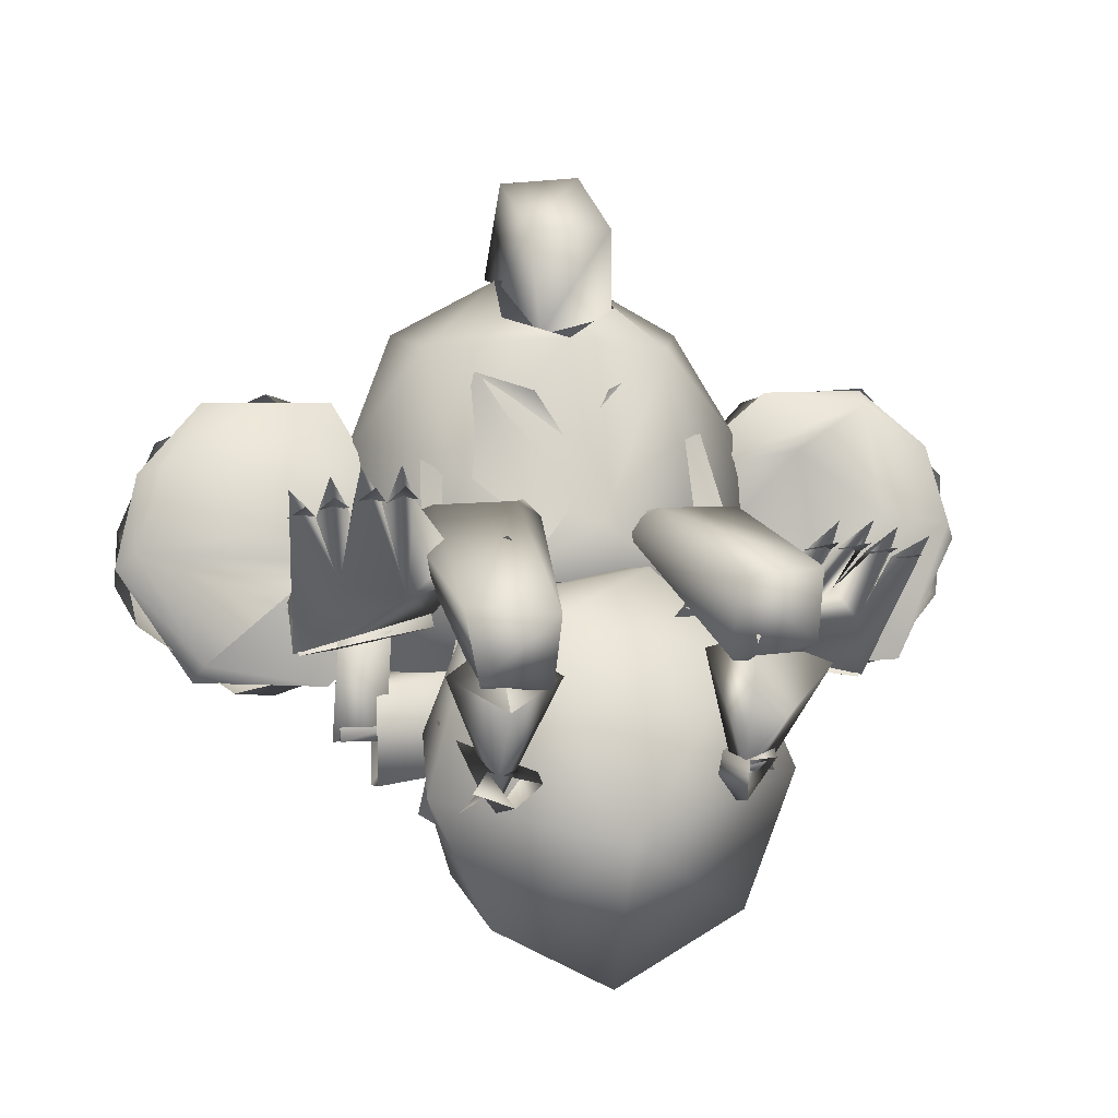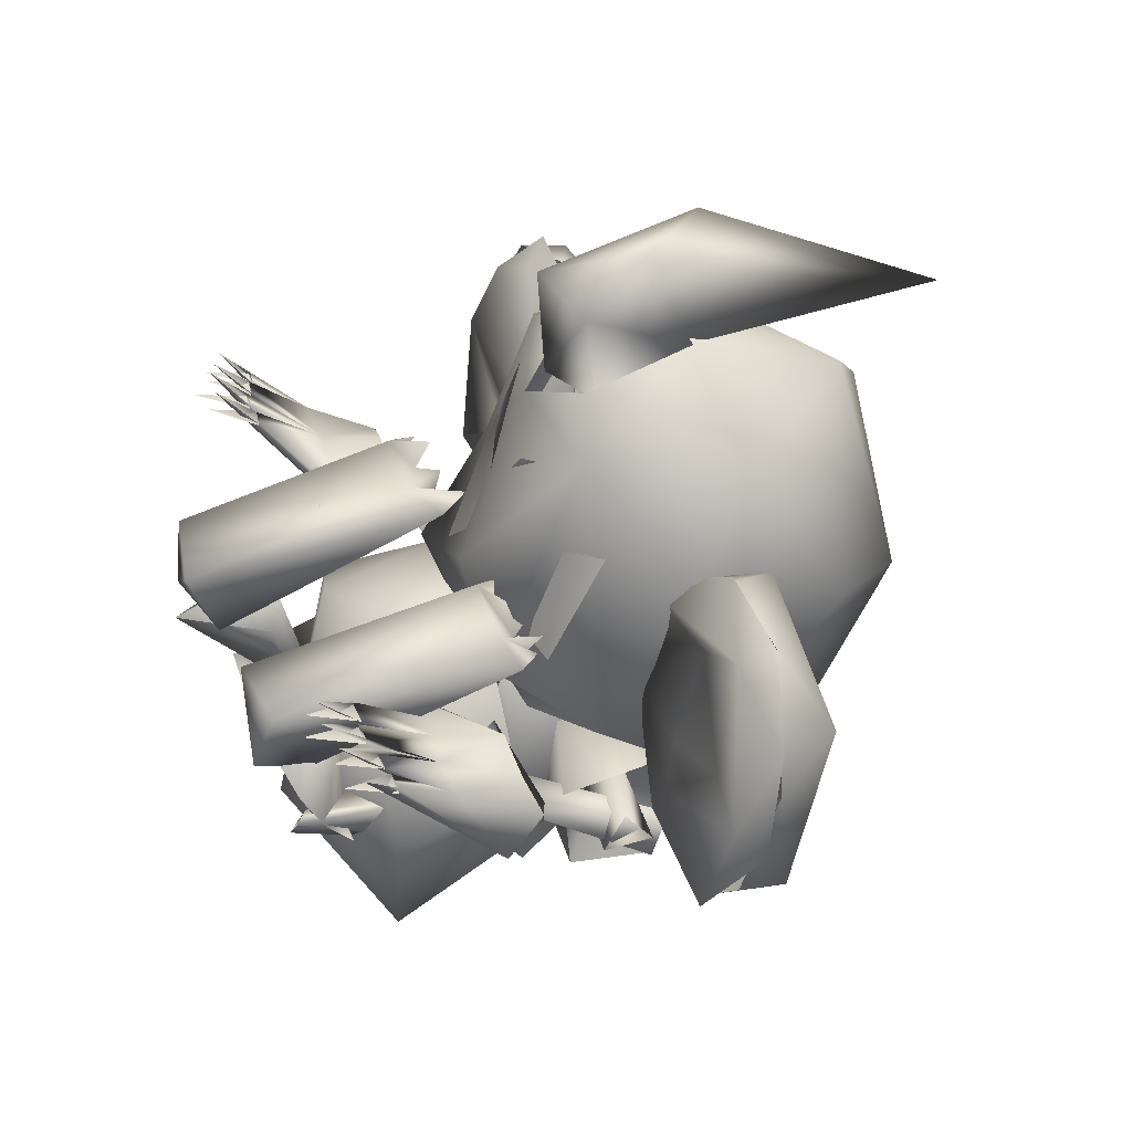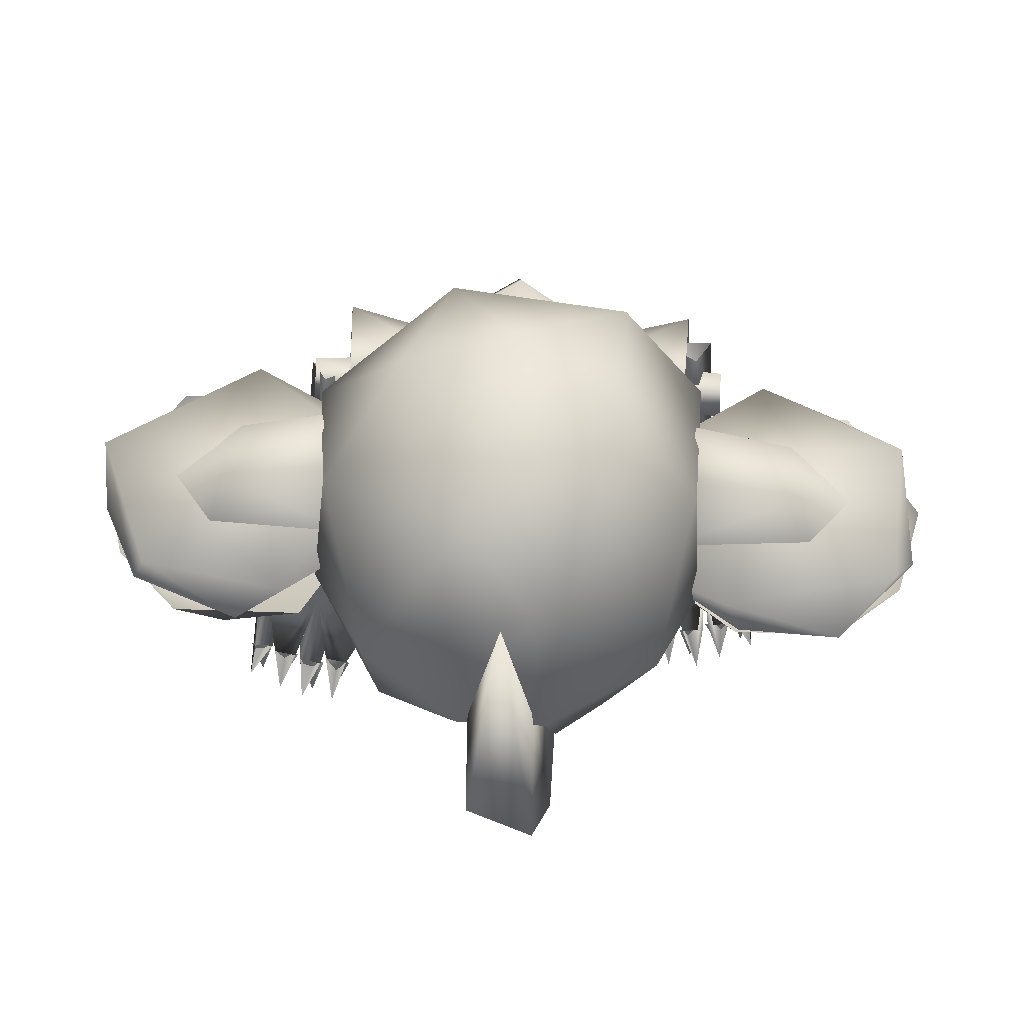
<metadata>
{"format":"obj","ext":"obj","renderer":"f3d","projection":"perspective","resolution":1024,"background":"white","views":[{"elev":8.3,"azim":-13.1,"up":"+Z"},{"elev":39.8,"azim":72.5,"up":"+Z"},{"elev":68.6,"azim":2.4,"up":"+Y"}]}
</metadata>
<code>
o AIAI
v -0.03041 0.1711 0.2202
v 0.03169 0.1711 0.2204
v 0.1427 0.1347 0.1051
v 0.1337 0.246 0.06902
v 0.1419 0.1499 -0.05703
v 0.1104 0.1901 0.1777
v 0.02004 0.2822 0.1761
v -0.1446 0.1425 0.1011
v -0.1019 0.2034 0.1796
v -0.02768 0.3154 0.1265
v -0.001232 0.1244 -0.1088
v 0.07747 0.3078 0.0379
v 1e-06 0.3131 -0.02362
v -0.07996 0.3027 -0.001274
v -0.1476 0.1651 -0.03789
v -0.1182 0.09528 -0.06638
v -0.04824 0.2309 -0.09749
v 0.07938 0.2547 -0.07135
v -0.1333 0.2466 0.06882
v -0.1332 0.08813 0.02721
v -0.08501 0.0623 0.09497
v 0.001176 0.06488 0.1852
v 0.04036 0.09494 0.2038
v -0.09394 0.1 0.178
v -0.03959 0.1007 0.1978
v 0.08193 0.03463 0.005406
v 0.1332 0.07286 -0.008752
v -0.08894 0.03584 0.002934
v -0.008475 0.0133 0.02153
v 0.01438 0.004291 -0.04221
v 0.01191 0.01389 0.06162
v 0.07544 0.0824 0.175
v -1.9e-05 0.02045 0.01936
v 0.07896 0.01486 0.01745
v -0.06519 0.005881 0.02612
v 0.2607 0.1033 -0.05865
v 0.2996 0.1082 0.04183
v 0.1955 0.1007 -0.01184
v 0.1631 0.104 -0.06159
v 0.2399 0.1295 0.1287
v 0.2932 0.1413 0.09542
v 0.251 0.1149 0.04737
v 0.1696 0.1519 0.1368
v 0.1124 0.107 0.02509
v 0.1883 0.1265 0.09625
v 0.1948 0.1059 0.02878
v 0.114 0.1198 0.0862
v 0.115 0.1428 0.09495
v 0.1048 0.1188 -0.000336
v 0.3107 0.1266 0.02694
v 0.2444 0.1533 0.1369
v -0.1198 0.1125 -0.02452
v -0.1652 0.1046 0.02729
v -0.1187 0.1127 0.06156
v -0.2759 0.1257 0.09616
v -0.2969 0.1098 0.03747
v -0.1942 0.105 -0.003491
v -0.211 0.1309 0.1364
v -0.09968 0.1284 0.03967
v -0.2528 0.08849 -0.03979
v -0.165 0.1043 -0.06115
v -0.1534 0.151 0.1354
v -0.2459 0.1533 0.1369
v -0.2926 0.141 0.08934
v -0.3106 0.1264 0.02444
v -0.2599 0.1084 -0.05504
v 0.02494 0.03422 -0.02491
v 0.03425 0.01621 0.01891
v -0.009197 0.001703 0.0189
v -0.08518 0.07189 -0.03795
v -0.09069 0.11 -0.02845
v -0.07077 0.0342 0.01213
v 2e-06 0.02055 0.01956
v 0.08647 0.1131 -0.02848
v 0.08677 0.03574 0.00397
v -0.004365 0.09705 -0.01117
v 0.0973 0.1084 0.1445
v 0.06297 0.08031 0.1613
v 0.02639 0.05347 0.15
v -0 0.03855 0.1055
v -0.02546 0.01599 0.05288
v 0.1133 0.04538 0.04664
v -0.02639 0.05347 0.15
v -0.06296 0.0803 0.1613
v -0.0973 0.1084 0.1445
v -0.106 0.05493 0.04394
v 0.09868 0.2065 0.03899
v 0.1032 0.1681 0.08259
v 0.1035 0.1434 -0.01898
v 0.192 0.125 -0.07301
v 0.1037 0.1549 -0.00412
v 0.2957 0.1477 -0.0162
v 0.2847 0.1785 0.0987
v 0.1614 0.1819 0.1271
v 0.3041 0.1366 0.07259
v 0.2519 0.1039 -0.0584
v 0.1075 0.1142 -0.01043
v 0.1124 0.1422 0.09219
v 0.2461 0.1528 0.1385
v 0.2942 0.1159 -0.01333
v 0.1642 0.1051 -0.05751
v 0.1717 0.1524 0.1352
v 0.2602 0.156 0.03191
v 0.2178 0.1457 -0.01421
v 0.2139 0.1981 0.04826
v 0.224 0.1678 0.07522
v 0.1138 0.2044 -0.007303
v -0.2001 0.1304 -0.07111
v -0.1041 0.1591 0.005431
v -0.3093 0.1584 0.007756
v -0.1627 0.1815 0.1286
v -0.2686 0.1783 0.1096
v -0.224 0.1678 0.07522
v -0.2602 0.156 0.03191
v -0.3079 0.1311 0.05062
v -0.1999 0.1545 0.1424
v -0.1277 0.1069 -0.04283
v -0.2311 0.1033 -0.06314
v -0.2971 0.1151 -0.0142
v -0.2793 0.1461 0.1101
v -0.1001 0.135 0.06566
v -0.1032 0.1681 0.08259
v -0.09868 0.2065 0.03899
v -0.2139 0.1981 0.04826
v -0.1138 0.2044 -0.007302
v -0.1035 0.1434 -0.01898
v -0.2178 0.1457 -0.01421
v -0.01553 0.08368 0.186
v 0.03953 0.1011 0.1972
v 0.03805 0.09511 0.2591
v 0.02391 0.17 0.2155
v -0.02411 0.1747 0.2159
v -0.02415 0.08154 0.2599
v 0.02535 0.1426 0.2945
v -0.0214 0.1913 0.2901
v 0.000415 0.3593 0.2135
v 0.02735 0.08983 -0.1182
v 0.04458 0.05205 -0.1103
v 0.04551 0.14 -0.07919
v 0.1092 0.07776 -0.09492
v 0.1383 0.05325 -0.1231
v 0.1394 0.04789 -0.05425
v 0.05529 0.06806 -0.04191
v 0.1294 0.1331 -0.04978
v 0.1336 0.1141 -0.1361
v 0.1144 0.1014 -0.08011
v 0.111 0.09816 -0.1006
v 0.1046 0.07672 -0.07168
v -0.003541 0.02303 -0.2124
v -0.1154 0.02288 -0.1367
v 0.000117 0.145 -0.1497
v 0.06271 0.148 -0.08513
v 0.01082 0.1574 -0.03467
v -0.0405 0.1353 -0.0124
v -0.07925 0.02386 0.02417
v 0.05911 0.02882 0.03797
v -0.06186 0.1428 -0.1096
v 0.1223 0.02317 -0.1245
v -0.04458 0.05205 -0.1103
v -0.02735 0.08983 -0.1182
v -0.05529 0.06806 -0.04191
v -0.04551 0.14 -0.07919
v -0.1092 0.07776 -0.09492
v -0.1383 0.05325 -0.1231
v -0.1294 0.1331 -0.04978
v -0.1144 0.1014 -0.08011
v -0.1336 0.1141 -0.1361
v -0.111 0.09816 -0.1006
v -0.1395 0.04789 -0.05425
v -0.1046 0.07672 -0.07168
v 0.1612 0.08535 -0.06529
v 0.1612 0.0703 -0.09404
v 0.1602 0.106 -0.09323
v 0.1055 0.09833 -0.101
v 0.1046 0.09911 -0.06529
v 0.1045 0.07022 -0.08046
v 0.09223 -0.06145 -0.1938
v 0.000509 -0.06651 -0.2423
v -0.08396 -0.07156 -0.194
v -0.09985 -0.01223 -0.1711
v -0.002075 0.000439 -0.2212
v 0.003775 0.01435 -0.1832
v 0.07467 0.02208 -0.163
v 0.1137 0.02309 -0.05235
v -0.07717 0.02143 -0.1583
v -0.1254 -0.06659 -0.1044
v -0 -0.1222 -0.1296
v 0.1259 -0.06671 -0.09682
v 0.02636 0.02308 0.02907
v 0.03535 -0.02451 0.0363
v -0.043 -0.0713 0.01159
v -0.07587 0.02341 0.00947
v 0.09081 -0.0677 -0.01802
v -0.09947 -0.05842 -0.01524
v -0.112 0.0232 -0.08047
v -0.05145 -0.02285 -0.07845
v -0.07994 -0.1293 -0.09893
v -0.08744 -0.03261 -0.1275
v -0.1076 -0.1307 -0.08768
v -0.09605 -0.1186 -0.0767
v -0.1129 -0.03176 -0.05993
v -0.05863 -0.1142 -0.08756
v 0.05161 -0.02293 -0.07859
v 0.0855 -0.03022 -0.1247
v 0.09285 -0.1278 -0.07459
v 0.1131 -0.03332 -0.05821
v 0.07772 -0.1191 -0.0778
v 0.07229 -0.1302 -0.1016
v -0.1612 0.08535 -0.06529
v -0.1602 0.106 -0.09323
v -0.1612 0.0703 -0.09404
v -0.1055 0.09833 -0.101
v -0.1045 0.07022 -0.08046
v -0.1046 0.09911 -0.06529
v -0.09201 -0.04167 0.03984
v -0.2053 -0.01863 -0.01451
v -0.1782 -0.04869 0.03555
v -0.134 -0.04811 0.0243
v -0.102 -0.04807 0.0526
v -0.1552 0.000594 0.04753
v -0.1366 -0.09132 0.09508
v -0.1536 -0.08935 0.09281
v -0.1487 -0.1179 0.1197
v -0.1962 -0.08568 0.0894
v -0.201 -0.04397 0.05364
v -0.2124 -0.08179 0.08575
v -0.1924 -0.1108 0.113
v -0.06145 -0.06933 0.05279
v -0.1741 -0.1162 0.1186
v -0.1096 -0.008857 0.007991
v -0.159 -0.04216 0.05658
v -0.1751 -0.09064 0.09401
v -0.1581 -0.09265 0.09633
v -0.185 0.002917 0.03483
v -0.2048 0.009507 0.01564
v -0.06995 -0.06522 0.04825
v -0.179 -0.08768 0.09167
v -0.2172 -0.1026 0.1042
v -0.1984 -0.08275 0.08568
v -0.169 -0.002745 0.03707
v -0.2058 0.008524 0.01164
v -0.113 0.002634 0.02176
v -0.1105 -0.0162 1e-06
v -0.162 0.01925 -0.01802
v -0.2017 -0.02262 -0.0149
v -0.173 -0.002699 -0.007047
v -0.1645 0.08854 -0.09775
v -0.1272 0.08344 -0.09672
v -0.1362 0.002642 -0.004658
v -0.1515 0.1078 -0.07481
v -0.1338 -0.09144 0.09518
v -0.1538 -0.08937 0.0928
v -0.1555 -0.09307 0.09481
v -0.1744 -0.0921 0.09337
v -0.1766 -0.08812 0.0902
v -0.1962 -0.08618 0.08919
v -0.0997 -0.04673 0.05014
v -0.07076 -0.06501 0.06618
v -0.08661 -0.04181 0.03
v -0.05682 -0.06098 0.04419
v -0.06118 -0.07037 0.05551
v -0.1908 -0.1166 0.1005
v -0.1476 -0.1238 0.1072
v -0.167 -0.1299 0.1075
v -0.2159 -0.08222 0.08393
v -0.2087 -0.1152 0.09508
v -0.1986 -0.08339 0.08498
v 0.1238 0.01342 -0.03503
v 0.1605 0.008278 -0.03789
v 0.1394 0.1251 -0.0943
v 0.115 0.1031 -0.1186
v 0.1524 0.1082 -0.119
v 0.1933 0.01767 -0.01826
v 0.1496 0.0314 -0.04676
v 0.1892 -0.01065 -0.04779
v 0.1565 0.003975 0.005858
v 0.1005 0.01097 -0.008907
v 0.09802 -0.005577 -0.03246
v 0.1923 0.01825 -0.01418
v 0.1725 0.009802 0.004229
v 0.1427 0.006273 0.01659
v 0.08932 -0.04255 0.01666
v 0.0794 -0.03489 0.004599
v 0.05728 -0.05911 0.01057
v 0.1357 -0.03771 0.02186
v 0.1214 -0.04009 -0.01108
v 0.1238 -0.08992 0.05464
v 0.1765 -0.04181 -0.00191
v 0.1928 -0.006823 -0.04711
v 0.1358 -0.1188 0.07649
v 0.1783 -0.1117 0.07049
v 0.2044 -0.1022 0.0627
v 0.1408 -0.08776 0.0526
v 0.04877 -0.06364 0.01466
v 0.09708 0.000928 -0.02377
v 0.1885 -0.0388 0.01843
v 0.1996 -0.07964 0.04642
v 0.1663 -0.08603 0.05167
v 0.1582 -0.04268 0.0201
v 0.1835 -0.08385 0.04964
v 0.1857 -0.08056 0.04624
v 0.1453 -0.0914 0.05578
v 0.1623 -0.0892 0.05369
v 0.1594 -0.1188 0.07665
v 0.1347 -0.1235 0.06343
v 0.1408 -0.08823 0.05335
v 0.1427 -0.09166 0.05422
v 0.1541 -0.1296 0.06312
v 0.1616 -0.09059 0.05291
v 0.1859 -0.08113 0.04548
v 0.1959 -0.1138 0.05235
v 0.2031 -0.07989 0.04458
v 0.05806 -0.0607 0.02843
v 0.07401 -0.03402 -0.005217
v 0.04417 -0.05447 0.006929
v 0.1779 -0.1157 0.05758
v 0.1206 -0.08965 0.054
v 0.1638 -0.08632 0.05017
v 0.1834 -0.08432 0.04938
v 0.08706 -0.04096 0.01435
v 0.04849 -0.06495 0.01726
v -0.1085 -0.005502 0.08022
v -0.118 0.01771 0.07241
v -0.1266 0.005417 0.06666
v -0.05225 -0.006482 0.08124
v -0.03905 0.03278 0.07765
v -0.05518 0.01353 0.06551
v -0.06898 0.01432 0.05771
v -0.07624 0.02471 0.07092
v -0.1046 0.02505 0.07571
v -0.09152 0.01041 0.0651
v -0.03089 0.01416 0.06781
v -0.08805 0.01388 0.05599
v -0.1138 0.005204 0.06454
v -0.1185 -0.1577 0.03663
v -0.05782 -0.1654 0.03089
v -0.1004 -0.1217 -0.02423
v -0.1101 -0.1646 -0.01061
v -0.05904 -0.1455 -0.0204
v -0.08051 -0.09525 -0.09722
v -0.08732 -0.07972 -0.09237
v -0.09198 -0.1718 -0.02878
v -0.04359 -0.1079 -0.01937
v -0.08608 -0.1038 0.006433
v -0.12 -0.1051 -0.01706
v -0.08788 -0.1127 -0.08939
v -0.1103 -0.09975 -0.1071
v 0.09524 -0.1083 -0.08073
v 0.07408 -0.09305 -0.09061
v 0.05631 -0.08539 -0.008731
v 0.07302 -0.1475 0.009988
v 0.07683 -0.1147 -0.08204
v 0.1027 -0.09143 -0.09171
v 0.1287 -0.1311 -0.01361
v 0.1266 0.02406 0.05511
v 0.118 0.03709 0.05891
v 0.1085 0.01536 0.07021
v 0.1139 0.02352 0.05309
v 0.09151 0.02875 0.05281
v 0.03905 0.05278 0.06176
v 0.05225 0.01455 0.07136
v 0.05517 0.0319 0.05273
v 0.03089 0.03287 0.05491
v 0.07624 0.04378 0.05636
v 0.1046 0.04484 0.06103
v 0.08805 0.03077 0.04327
v 0.06898 0.03148 0.0449
v 0.1101 -0.1559 0.00498
v 0.05903 -0.1385 -0.007621
v 0.1004 -0.1155 -0.01509
v 0.1185 -0.1417 0.05059
v 0.05785 -0.1502 0.04611
g AIAI_AIAI_face
f 4 3 27
f 4 27 5
f 4 6 3
f 8 9 19
f 19 9 10
f 10 9 7
f 12 18 13
f 16 15 17
f 17 13 18
f 5 18 4
f 17 15 14
f 17 14 13
f 18 12 4
f 7 9 1
f 7 1 2
f 7 2 6
f 7 6 4
f 19 14 15
f 7 4 12
f 7 12 10
f 10 12 13
f 10 13 14
f 20 19 15
f 10 14 19
f 8 19 20
f 11 16 17
f 18 5 11
f 18 11 17
f 25 1 24
f 9 24 1
f 28 20 16
f 16 20 15
f 27 26 30
f 30 16 11
f 28 30 29
f 31 22 21
f 21 22 24
f 24 9 8
f 25 24 22
f 23 22 32
f 32 3 6
f 32 31 34
f 35 28 33
f 35 33 34
f 34 33 26
f 31 35 34
f 3 32 27
f 32 6 2
f 32 2 23
f 27 32 34
f 27 34 26
f 30 11 5
f 30 5 27
f 26 29 30
f 30 28 16
f 21 20 35
f 35 20 28
f 31 32 22
f 35 31 21
f 20 21 8
f 24 8 21
f 245 244 243
f 242 243 244
f 244 245 241
f 244 241 240
f 242 244 240
f 274 273 275
f 277 274 278
f 274 276 273
f 276 274 277
f 278 274 275
g AIAI_AIAI_ear
f 38 36 37
f 39 36 38
f 37 41 40
f 37 40 42
f 40 43 47
f 40 47 45
f 40 45 42
f 47 43 48
f 47 48 49
f 47 49 44
f 44 49 39
f 36 50 37
f 37 50 41
f 41 51 40
f 40 51 43
f 44 45 47
f 44 38 46
f 44 39 38
f 44 46 45
f 42 46 38
f 37 42 38
f 45 46 42
f 53 52 54
f 53 56 57
f 56 54 55
f 53 54 56
f 60 57 56
f 61 53 60
f 60 53 57
f 59 62 54
f 62 58 54
f 58 55 54
f 54 52 59
f 58 62 63
f 58 63 55
f 55 63 64
f 55 64 56
f 56 64 65
f 56 65 60
f 60 65 66
f 60 66 61
f 52 53 61
f 68 67 69
f 74 75 73
f 71 70 76
f 72 76 73
f 68 75 67
f 74 67 75
f 70 72 69
f 71 72 70
f 76 72 71
f 73 76 74
f 69 67 70
f 67 74 76
f 67 76 70
f 79 80 78
f 80 81 82
f 80 82 78
f 78 82 77
f 80 83 84
f 85 86 84
f 84 86 81
f 84 81 80
f 231 219 220
f 218 219 221
f 221 219 231
f 231 225 224
f 222 218 223
f 218 216 230
f 218 230 215
f 215 230 220
f 232 231 217
f 229 218 233
f 218 229 217
f 228 219 236
f 236 218 215
f 219 215 220
f 219 218 236
f 217 231 237
f 224 217 227
f 216 218 217
f 225 216 226
f 226 216 238
f 235 216 225
f 239 225 226
f 234 235 225
f 225 217 224
f 234 225 231
f 220 234 231
f 218 221 223
f 233 218 231
f 237 231 224
f 217 225 239
f 217 239 238
f 216 217 238
f 221 231 222
f 233 231 232
f 227 217 237
f 218 222 231
f 217 229 232
f 281 283 282
f 283 286 284
f 282 285 281
f 282 286 287
f 286 282 284
f 284 282 294
f 286 295 289
f 286 289 288
f 289 296 297
f 289 297 292
f 296 289 279
f 296 279 280
f 283 281 295
f 283 295 286
f 285 282 287
f 286 293 290
f 286 288 299
f 285 287 293
f 298 300 299
f 301 296 288
f 292 288 289
f 297 296 301
f 301 288 292
f 281 285 299
f 299 285 303
f 286 304 302
f 303 285 302
f 288 291 299
f 281 299 280
f 280 299 296
f 286 299 304
f 285 286 302
f 296 299 300
f 296 300 288
f 288 300 291
f 299 291 298
f 299 303 304
f 286 285 293
f 287 286 290
f 322 323 324
f 327 329 325
f 323 322 334
f 329 331 325
f 331 330 322
f 322 330 334
f 325 331 322
f 326 327 325
f 326 325 332
f 331 333 334
f 327 334 328
f 328 334 333
f 328 333 329
f 335 338 336
f 334 337 324
f 324 337 335
f 324 335 322
f 338 339 336
f 334 327 337
f 339 338 337
f 327 332 339
f 327 339 337
f 339 332 336
f 336 332 325
f 336 325 335
f 325 322 335
f 335 337 338
f 359 361 357
f 362 360 361
f 361 360 363
f 357 356 358
f 357 355 356
f 364 366 367
f 366 359 358
f 366 358 367
f 367 358 362
f 361 364 362
f 359 364 361
f 365 359 357
f 365 357 358
f 368 369 370
f 363 369 372
f 363 372 361
f 371 372 368
f 369 368 372
f 368 370 371
f 369 363 362
f 369 362 370
f 370 362 358
f 370 358 355
f 370 355 371
f 371 355 357
f 357 361 371
f 371 361 372
g AIAI_AIAI_butt
f 88 87 89
f 90 91 92
f 92 91 93
f 93 91 94
f 93 95 92
f 92 96 90
f 91 90 97
f 91 97 98
f 91 98 94
f 94 99 93
f 95 100 92
f 92 100 96
f 90 96 101
f 90 101 97
f 94 98 102
f 94 102 99
f 93 99 95
f 103 104 105
f 103 105 106
f 104 107 105
f 104 89 107
f 107 87 105
f 105 87 88
f 105 88 106
f 107 89 87
f 109 108 110
f 109 110 111
f 111 110 112
f 112 116 111
f 109 117 108
f 108 118 110
f 110 118 119
f 110 119 115
f 110 115 120
f 110 120 112
f 111 121 109
f 109 121 117
f 112 120 116
f 111 116 121
f 108 117 118
f 122 123 124
f 122 124 113
f 123 125 124
f 125 127 124
f 124 127 114
f 123 126 125
f 113 124 114
f 125 126 127
f 123 122 126
f 128 129 130
f 130 129 131
f 133 128 130
f 133 130 134
f 135 134 136
f 131 134 130
f 136 134 131
f 135 132 133
f 135 133 134
f 132 135 136
f 132 128 133
f 131 132 136
f 173 174 175
f 173 175 171
f 171 175 176
f 171 176 172
f 172 176 174
f 172 174 173
f 181 182 183
f 177 183 184
f 177 184 188
f 180 185 182
f 180 182 181
f 186 180 179
f 186 179 187
f 181 178 180
f 179 180 178
f 183 178 181
f 177 178 183
f 188 187 177
f 178 177 187
f 189 190 184
f 189 192 190
f 190 192 191
f 188 193 187
f 193 191 187
f 186 187 194
f 186 194 195
f 195 194 192
f 188 184 193
f 193 184 190
f 193 190 191
f 187 191 194
f 194 191 192
f 179 178 187
f 186 195 185
f 186 185 180
f 198 196 197
f 197 199 200
f 197 200 198
f 198 200 201
f 198 201 196
f 200 202 196
f 200 196 201
f 196 202 197
f 203 206 204
f 204 206 205
f 206 203 207
f 205 208 204
f 203 204 208
f 207 203 208
f 206 207 205
f 210 212 211
f 211 212 213
f 211 213 209
f 209 213 214
f 209 214 210
f 210 214 212
f 246 248 249
f 247 248 246
f 249 248 250
f 249 250 246
f 250 247 246
f 269 270 268
f 268 270 271
f 272 270 269
f 271 269 268
f 271 272 269
f 344 345 342
f 340 343 346
f 346 343 342
f 345 344 341
f 341 344 343
f 341 343 340
f 346 345 341
f 346 341 347
f 346 342 345
f 343 344 342
f 351 354 350
f 349 348 353
f 349 352 350
f 352 354 351
f 352 351 350
f 350 354 348
f 350 348 349
f 348 354 352
g AIAI_AIAI_shirt
f 141 140 142
f 143 137 138
f 139 137 143
f 139 144 145
f 139 145 137
f 137 145 138
f 138 145 141
f 138 141 142
f 138 142 143
f 143 142 144
f 143 144 139
f 145 146 147
f 145 147 140
f 145 140 141
f 146 144 148
f 148 144 142
f 148 142 140
f 144 146 145
f 151 149 150
f 154 155 156
f 153 152 151
f 151 152 158
f 157 154 153
f 157 153 151
f 157 151 150
f 154 157 155
f 155 157 150
f 152 156 158
f 149 151 158
f 156 153 154
f 152 153 156
f 158 156 155
f 150 158 155
f 149 158 150
f 162 161 160
f 160 161 159
f 163 164 169
f 166 165 167
f 166 167 168
f 168 167 163
f 163 167 164
f 162 165 161
f 161 165 169
f 161 169 159
f 159 169 164
f 159 164 167
f 159 167 160
f 160 167 162
f 162 167 165
f 165 166 170
f 165 170 169
f 169 170 163
f 257 258 259
f 260 259 261
f 252 263 251
f 264 253 254
f 255 256 262
f 267 265 266
f 259 258 261
f 307 308 309
f 310 311 312
f 306 317 305
f 316 319 318
f 313 320 314
f 313 314 321
f 321 314 315

</code>
